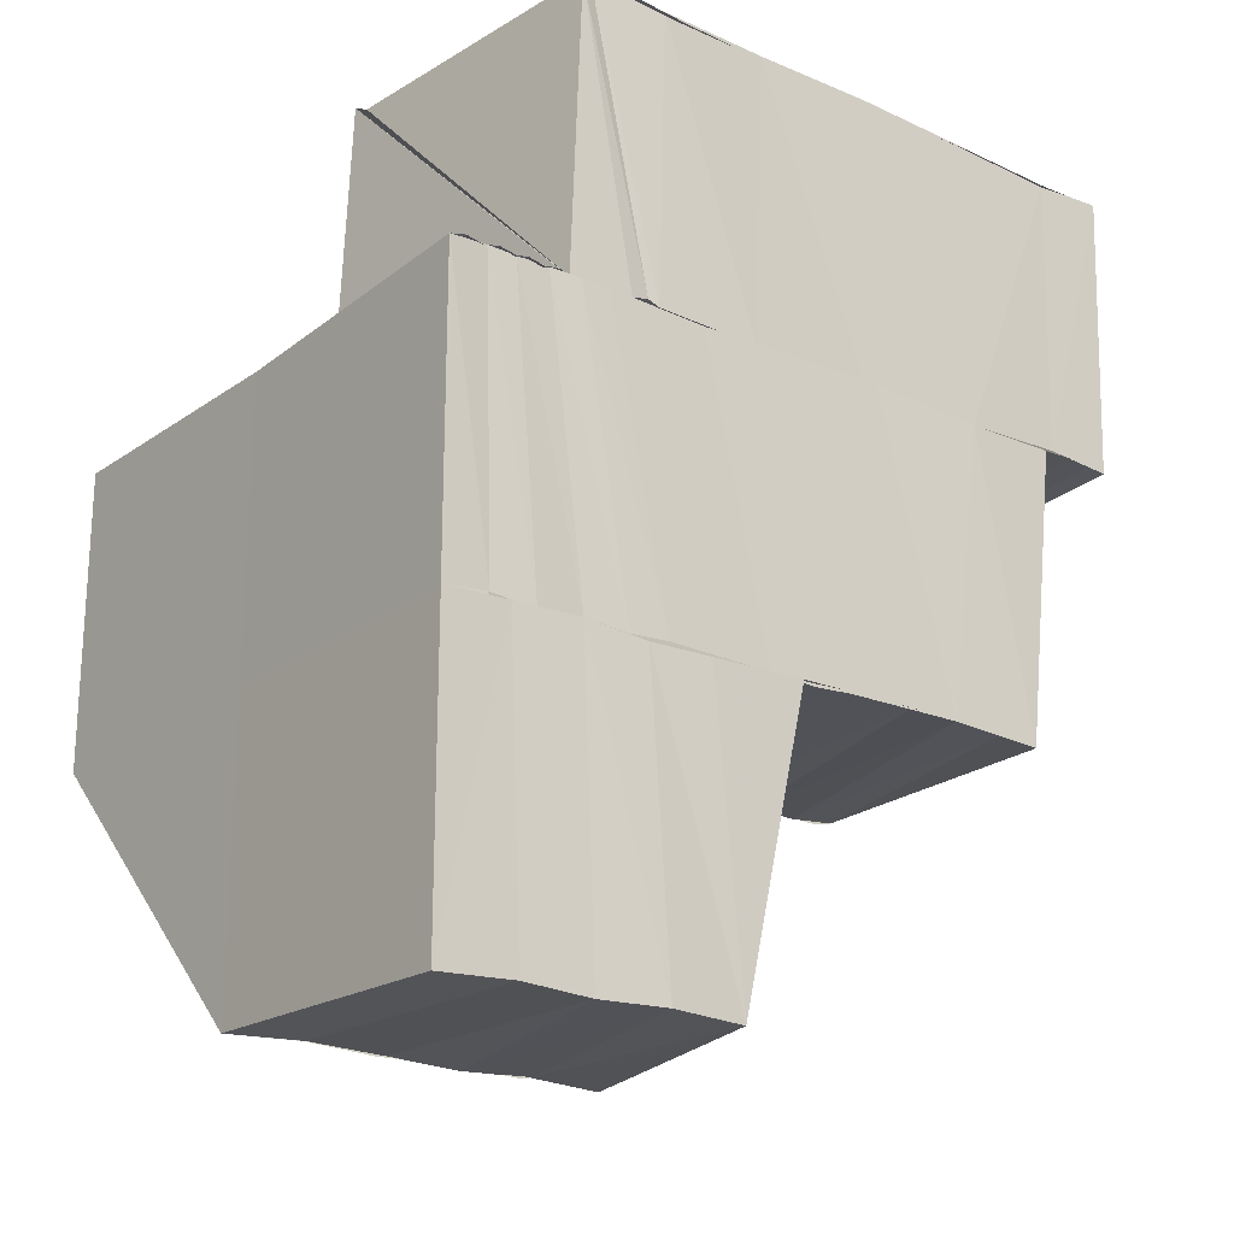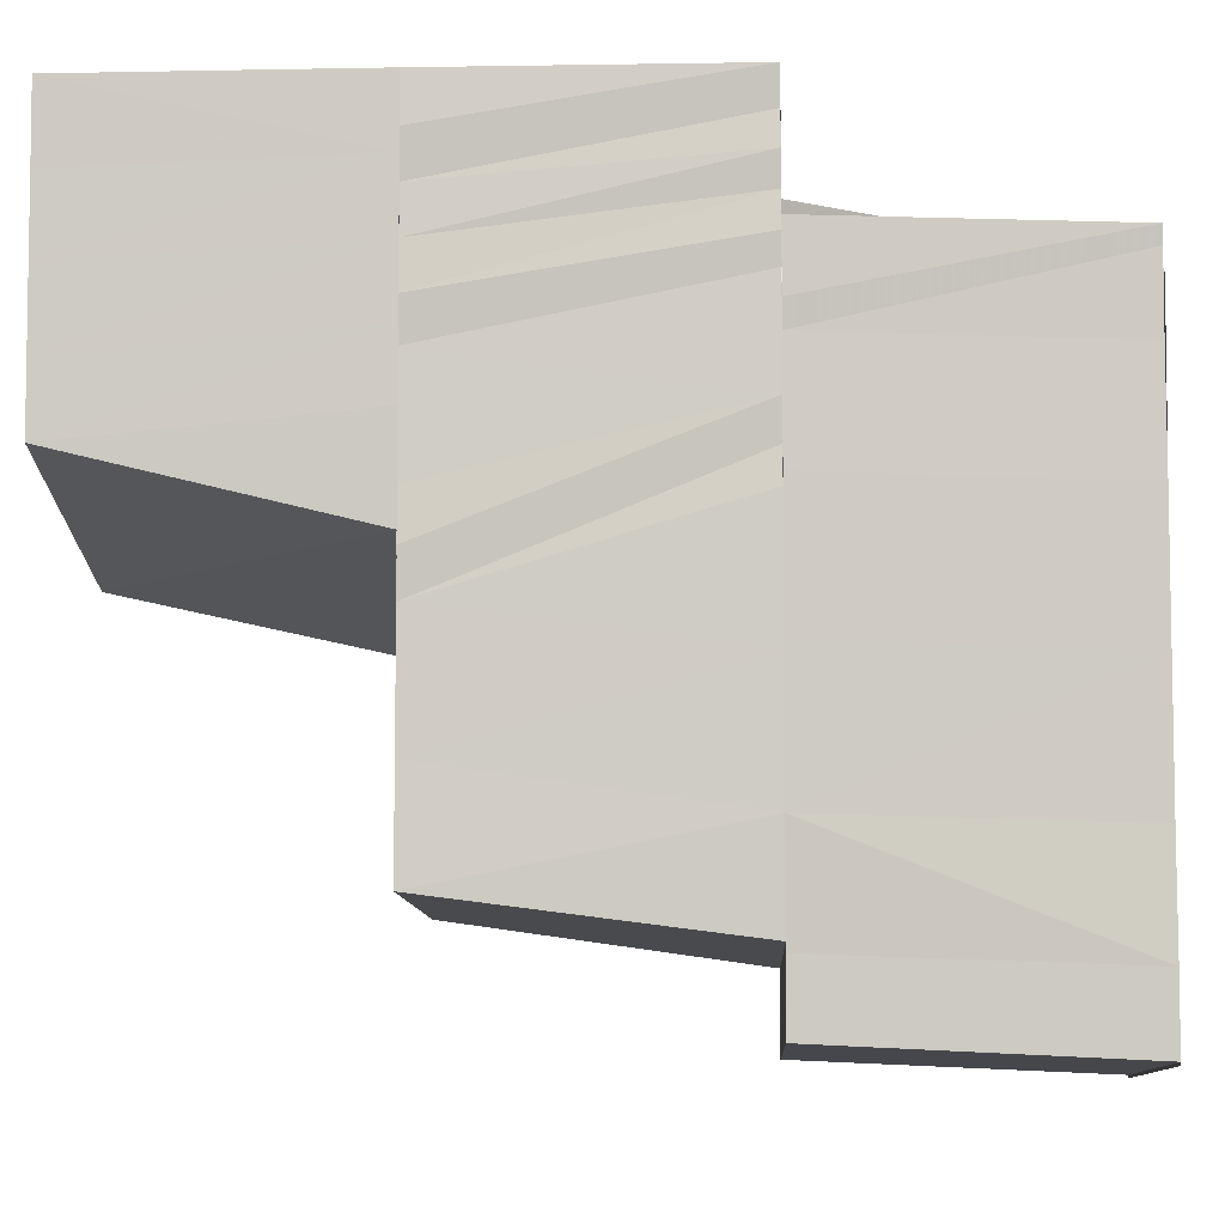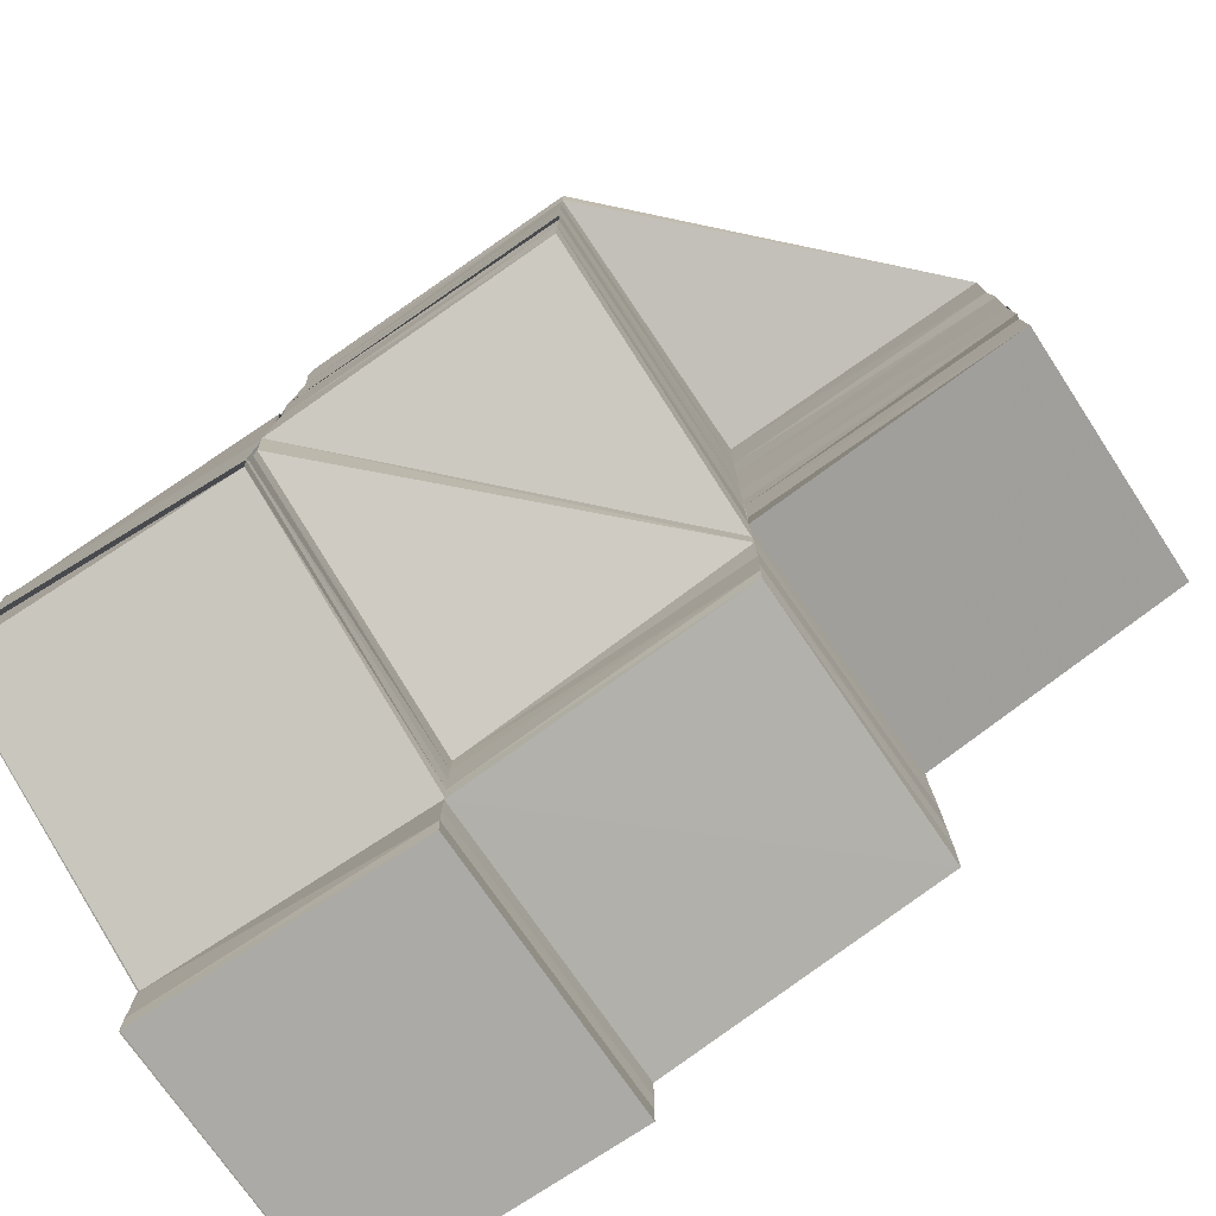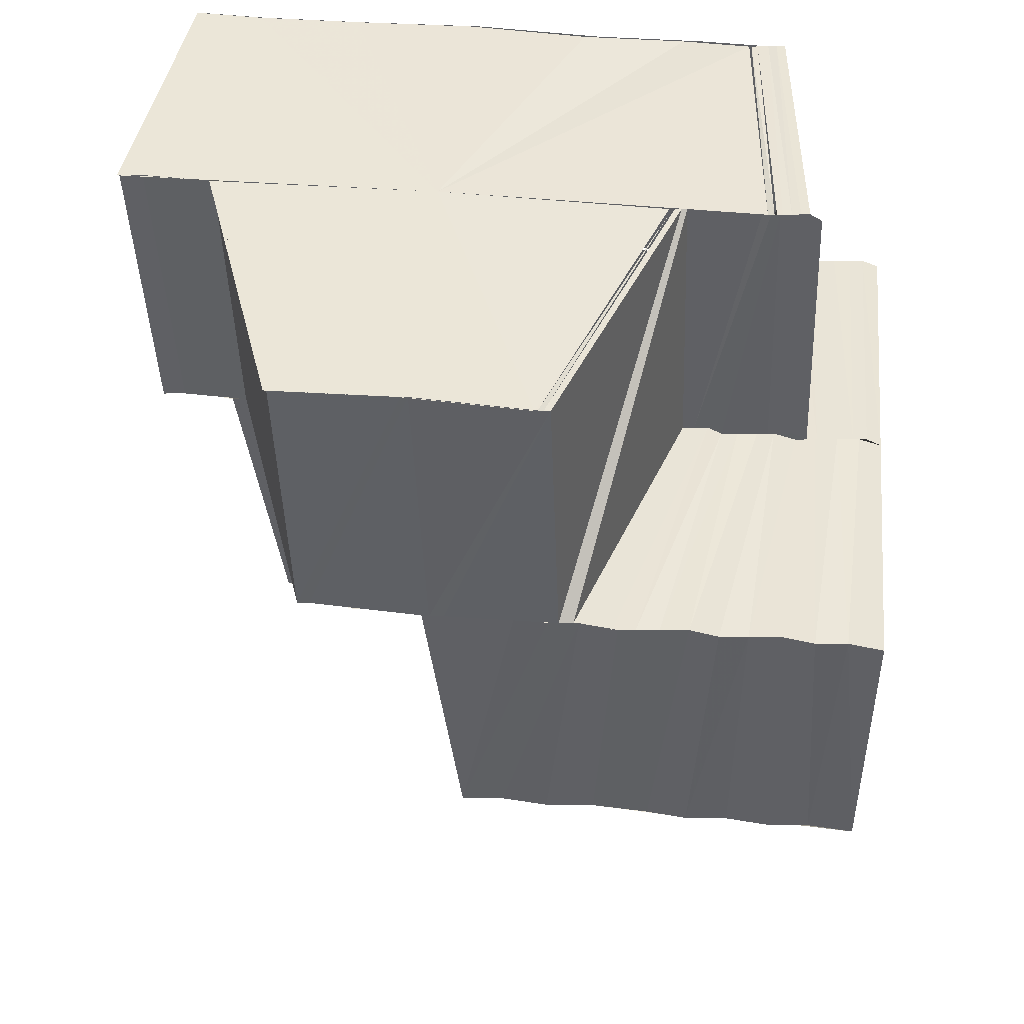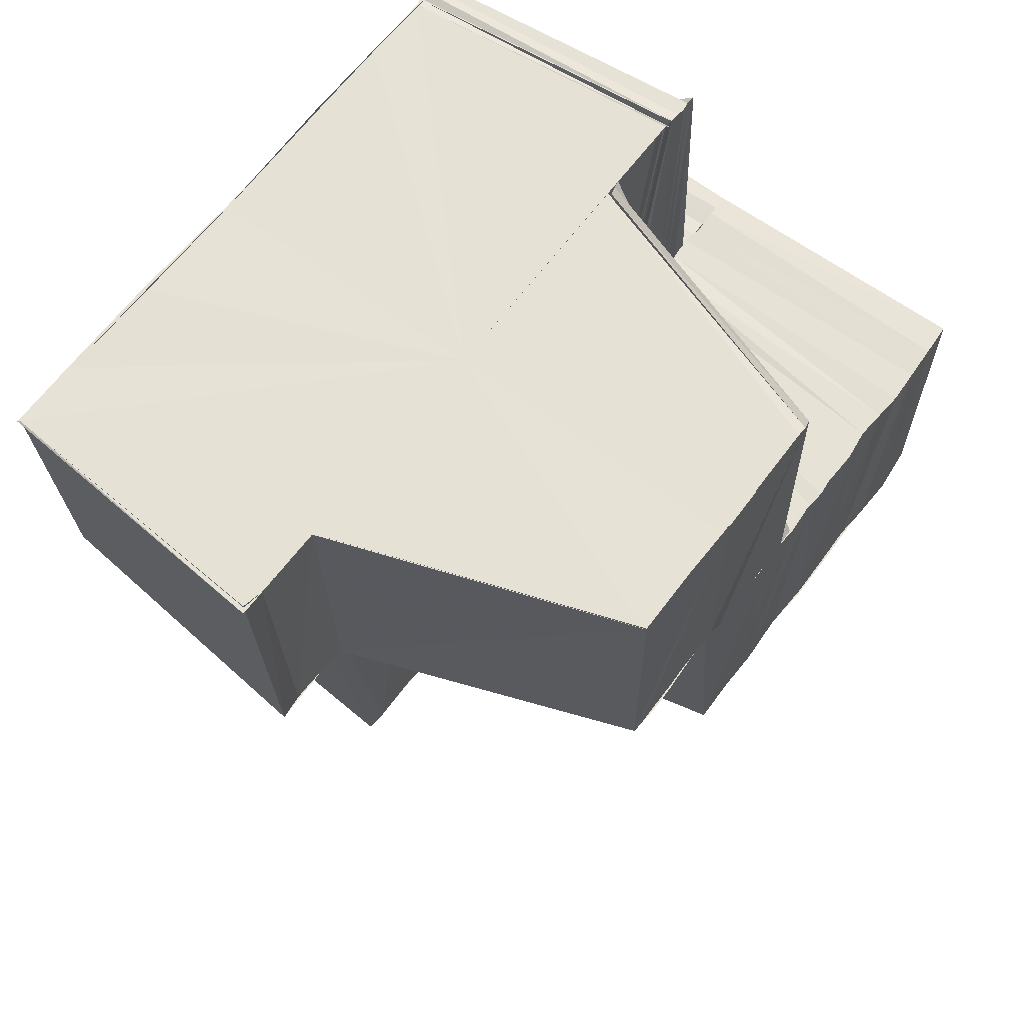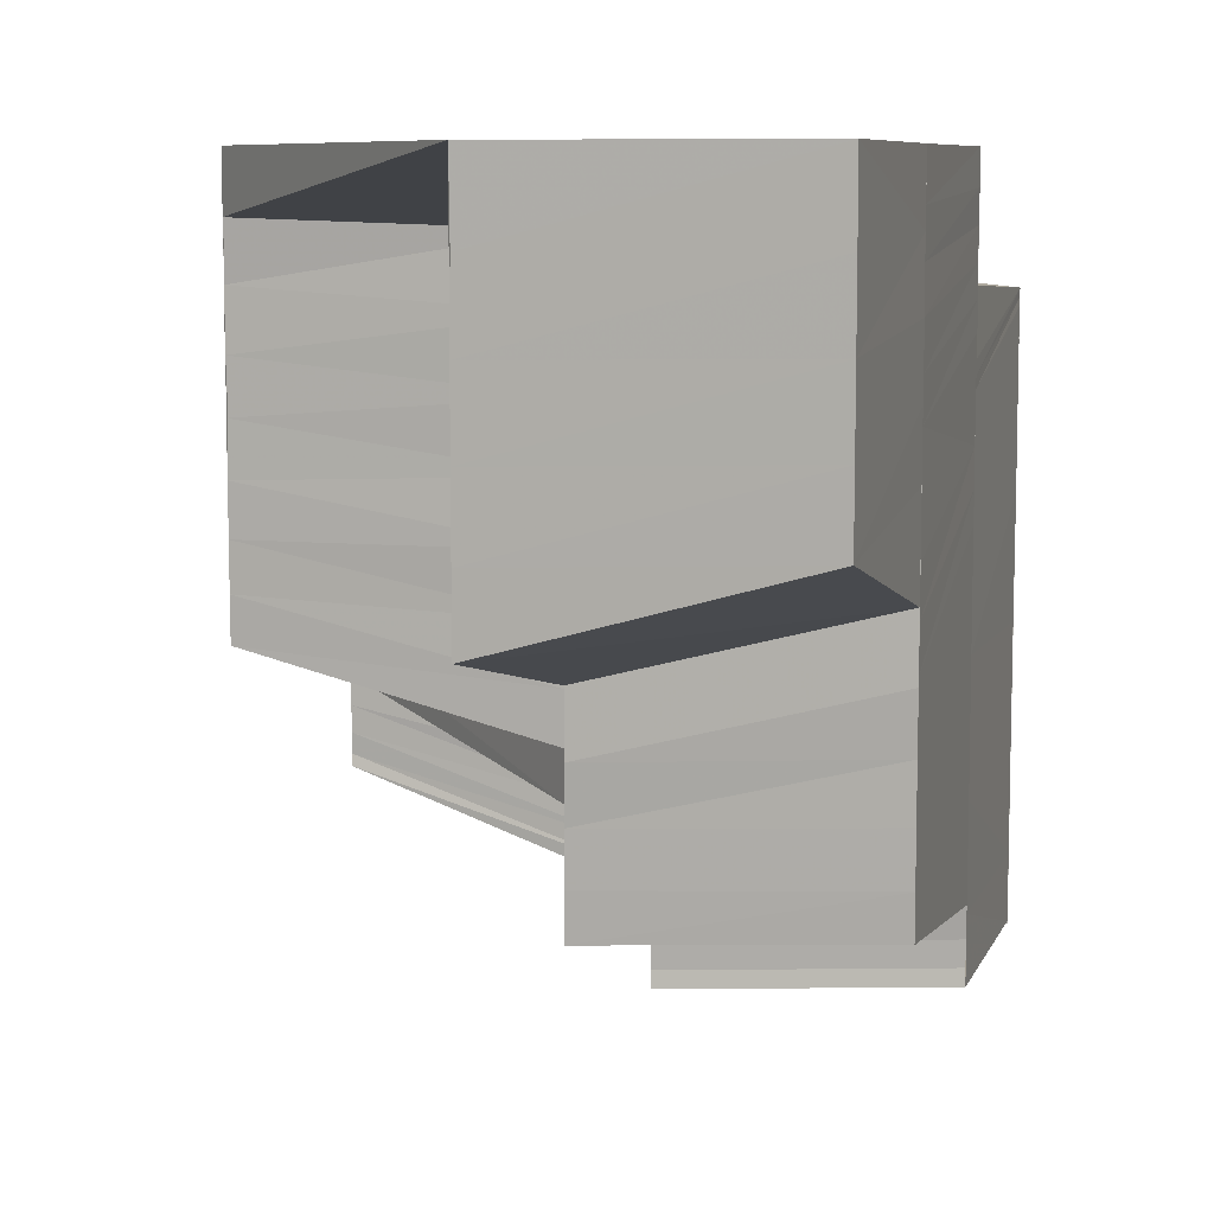
<metadata>
{"format":"obj","ext":"obj","renderer":"f3d","projection":"perspective","resolution":1024,"background":"white","views":[{"elev":-21.1,"azim":51.9,"up":"+Y"},{"elev":-6.3,"azim":93.3,"up":"+Z"},{"elev":-77.8,"azim":-56.1,"up":"+Z"},{"elev":46.2,"azim":-84.3,"up":"+Y"},{"elev":64.3,"azim":-143.0,"up":"+Y"},{"elev":8.3,"azim":15.3,"up":"+Z"}]}
</metadata>
<code>
o 29776
v 2223 1879 19.1
v 2223 1879 19.1
v 2224 1879 19.1
v 2223 1879 19.1
v 2224 1879 19.1
v 2224 1879 19.09
v 2223 1879 19.09
v 2223 1879 19.09
v 2224 1879 19.09
v 2224 1879 19.08
v 2224 1879 19.08
v 2224 1879 19.09
v 2224 1879 19.08
v 2224 1879 19.09
v 2224 1879 19.09
v 2224 1879 19.1
v 2224 1879 19.1
v 2224 1879 19.1
v 2224 1879 19.1
v 2224 1879 19.1
v 2224 1879 19.1
v 2224 1879 19.1
v 2224 1879 19.1
v 2224 1879 19.1
v 2224 1879 19.1
v 2224 1879 19.1
v 2224 1879 19.11
v 2224 1879 19.1
v 2224 1879 19.1
v 2224 1879 19.11
v 2224 1879 19.1
v 2224 1879 19.1
v 2224 1879 19.11
v 2224 1879 19.11
v 2224 1879 19.1
v 2224 1879 19.1
v 2224 1879 19.1
v 2224 1879 19.1
v 2224 1879 19.1
v 2224 1879 19.09
v 2224 1879 19.09
v 2224 1879 19.09
v 2224 1879 19.1
v 2224 1879 19.1
v 2224 1879 19.1
v 2224 1879 19.11
v 2224 1879 19.1
v 2224 1879 19.1
v 2224 1879 19.09
v 2224 1879 19.09
v 2224 1879 19.09
v 2224 1879 19.09
v 2224 1879 19.09
v 2224 1879 19.08
v 2224 1879 19.08
v 2224 1879 19.08
v 2224 1879 19.08
v 2224 1879 19.08
v 2224 1879 19.09
v 2224 1879 19.09
v 2224 1879 19.09
v 2224 1879 19.09
v 2224 1879 19.1
v 2224 1879 19.1
v 2224 1879 19.1
v 2224 1879 19.1
v 2224 1879 19.1
v 2224 1879 19.1
v 2224 1879 19.1
v 2224 1879 19.1
v 2224 1879 19.1
v 2224 1879 19.11
v 2224 1879 19.1
v 2224 1879 19.11
v 2224 1879 19.11
v 2224 1879 19.11
v 2224 1879 19.11
v 2224 1879 19.11
v 2224 1879 19.1
v 2224 1879 19.1
v 2224 1879 19.1
v 2224 1879 19.1
v 2224 1879 19.1
v 2224 1879 19.11
v 2224 1879 19.1
v 2224 1879 19.11
v 2224 1879 19.11
v 2224 1879 19.1
v 2224 1879 19.1
v 2224 1879 19.1
v 2224 1879 19.1
v 2224 1879 19.1
v 2224 1879 19.1
v 2224 1879 19.09
v 2224 1879 19.09
v 2224 1879 19.09
v 2224 1879 19.09
v 2224 1879 19.09
v 2224 1879 19.09
v 2224 1879 19.09
v 2224 1879 19.09
v 2224 1879 19.09
v 2224 1879 19.09
v 2224 1879 19.09
v 2224 1879 19.09
v 2224 1879 19.09
v 2224 1879 19.09
v 2224 1879 19.09
v 2224 1879 19.09
v 2224 1879 19.09
v 2224 1879 19.09
v 2224 1879 19.09
v 2224 1879 19.09
v 2224 1879 19.09
v 2224 1879 19.09
v 2224 1879 19.09
v 2224 1879 19.08
v 2224 1879 19.09
v 2223 1879 19.09
v 2224 1879 19.09
v 2223 1879 19.09
v 2223 1879 19.09
v 2224 1879 19.09
v 2223 1879 19.09
v 2223 1879 19.09
v 2223 1879 19.1
v 2223 1879 19.1
v 2223 1879 19.1
v 2223 1879 19.1
v 2223 1879 19.1
v 2223 1879 19.1
v 2223 1879 19.1
v 2223 1879 19.1
v 2223 1879 19.1
v 2224 1879 19.1
v 2224 1879 19.1
v 2224 1879 19.09
v 2224 1879 19.09
v 2223 1879 19.09
v 2223 1879 19.1
v 2223 1879 19.09
v 2223 1879 19.1
v 2223 1879 19.1
v 2224 1879 19.1
v 2224 1879 19.1
v 2224 1879 19.1
v 2224 1879 19.1
v 2224 1879 19.1
v 2224 1879 19.09
v 2224 1879 19.1
v 2224 1879 19.1
v 2224 1879 19.09
v 2224 1879 19.1
v 2224 1879 19.1
v 2224 1879 19.1
v 2224 1879 19.1
v 2224 1879 19.1
v 2224 1879 19.11
v 2224 1879 19.11
v 2224 1879 19.11
v 2224 1879 19.11
v 2224 1879 19.11
v 2224 1879 19.11
v 2224 1879 19.11
v 2224 1879 19.11
v 2224 1879 19.11
v 2224 1879 19.11
v 2223 1879 19.11
v 2224 1879 19.11
v 2223 1879 19.11
v 2223 1879 19.11
v 2223 1879 19.11
v 2224 1879 19.11
v 2223 1879 19.11
v 2223 1879 19.11
v 2224 1879 19.11
v 2223 1879 19.11
v 2224 1879 19.1
v 2223 1879 19.11
v 2223 1879 19.11
v 2223 1879 19.11
v 2223 1879 19.11
v 2224 1879 19.11
v 2223 1879 19.11
v 2223 1879 19.11
v 2223 1879 19.11
v 2223 1879 19.11
v 2224 1879 19.11
v 2223 1879 19.11
v 2223 1879 19.1
v 2223 1879 19.1
v 2223 1879 19.11
v 2224 1879 19.11
v 2223 1879 19.1
v 2223 1879 19.1
v 2223 1879 19.1
v 2223 1879 19.1
v 2224 1879 19.11
v 2223 1879 19.1
v 2223 1879 19.1
v 2223 1879 19.1
v 2223 1879 19.1
v 2224 1879 19.1
v 2223 1879 19.1
v 2223 1879 19.1
v 2224 1879 19.1
v 2223 1879 19.1
v 2223 1879 19.1
v 2224 1879 19.1
v 2223 1879 19.1
v 2224 1879 19.1
v 2224 1879 19.1
v 2224 1879 19.1
v 2224 1879 19.1
v 2223 1879 19.1
v 2224 1879 19.1
v 2224 1879 19.1
v 2223 1879 19.1
v 2224 1879 19.1
v 2224 1879 19.1
v 2223 1879 19.1
v 2224 1879 19.1
v 2224 1879 19.1
v 2223 1879 19.1
v 2224 1879 19.1
v 2223 1879 19.1
v 2224 1879 19.1
v 2224 1879 19.1
v 2224 1879 19.1
v 2224 1879 19.1
v 2224 1879 19.11
v 2224 1879 19.1
v 2224 1879 19.1
v 2224 1879 19.11
v 2224 1879 19.11
v 2224 1879 19.08
v 2224 1879 19.08
v 2224 1879 19.08
v 2224 1879 19.08
v 2224 1879 19.08
v 2224 1879 19.09
v 2224 1879 19.09
v 2223 1879 19.09
v 2224 1879 19.09
v 2223 1879 19.09
v 2223 1879 19.09
v 2223 1879 19.09
v 2223 1879 19.09
v 2223 1879 19.09
v 2223 1879 19.09
v 2223 1879 19.09
v 2223 1879 19.1
v 2223 1879 19.1
v 2223 1879 19.09
v 2223 1879 19.1
v 2223 1879 19.1
v 2223 1879 19.1
v 2224 1879 19.1
v 2223 1879 19.1
v 2224 1879 19.1
v 2224 1879 19.1
v 2223 1879 19.1
v 2224 1879 19.1
v 2224 1879 19.1
v 2224 1879 19.1
v 2224 1879 19.1
v 2224 1879 19.1
v 2224 1879 19.1
v 2224 1879 19.1
v 2224 1879 19.1
v 2224 1879 19.1
v 2224 1879 19.11
v 2224 1879 19.11
v 2224 1879 19.11
v 2224 1879 19.11
v 2224 1879 19.11
v 2224 1879 19.11
v 2224 1879 19.11
v 2224 1879 19.11
v 2224 1879 19.11
v 2224 1879 19.08
v 2224 1879 19.08
v 2224 1879 19.08
v 2224 1879 19.08
v 2224 1879 19.08
v 2224 1879 19.09
v 2224 1879 19.09
v 2223 1879 19.09
v 2223 1879 19.09
v 2223 1879 19.09
v 2224 1879 19.09
v 2223 1879 19.09
v 2223 1879 19.09
v 2224 1879 19.09
v 2223 1879 19.09
v 2224 1879 19.09
v 2223 1879 19.1
v 2223 1879 19.1
v 2224 1879 19.1
v 2224 1879 19.1
v 2224 1879 19.08
v 2224 1879 19.08
v 2224 1879 19.08
v 2224 1879 19.08
v 2224 1879 19.09
v 2224 1879 19.09
v 2224 1879 19.09
v 2224 1879 19.09
v 2224 1879 19.09
v 2224 1879 19.09
v 2224 1879 19.09
v 2224 1879 19.11
v 2224 1879 19.11
v 2224 1879 19.1
v 2224 1879 19.11
v 2224 1879 19.11
v 2224 1879 19.11
v 2224 1879 19.11
v 2224 1879 19.11
v 2224 1879 19.11
v 2224 1879 19.11
v 2224 1879 19.11
v 2224 1879 19.11
v 2224 1879 19.11
v 2224 1879 19.11
v 2224 1879 19.11
v 2224 1879 19.11
v 2224 1879 19.11
v 2224 1879 19.11
v 2224 1879 19.11
v 2224 1879 19.11
v 2224 1879 19.11
v 2224 1879 19.11
v 2224 1879 19.11
v 2224 1879 19.11
f 1 2 3
f 2 4 5
f 1 3 6
f 7 1 6
f 8 7 6
f 9 8 6
f 10 11 6
f 12 13 6
f 14 12 6
f 15 14 6
f 16 15 6
f 17 16 6
f 18 17 6
f 19 18 6
f 19 20 21
f 20 22 21
f 23 24 22
f 23 25 24
f 25 26 24
f 25 27 26
f 27 28 29
f 30 31 28
f 27 30 32
f 33 34 31
f 26 35 36
f 32 37 35
f 36 35 38
f 36 38 39
f 39 38 40
f 39 40 41
f 41 40 42
f 43 44 35
f 44 45 37
f 45 46 47
f 48 47 37
f 41 42 49
f 49 42 50
f 42 51 52
f 42 53 50
f 50 53 54
f 53 55 56
f 57 54 58
f 42 59 60
f 61 59 42
f 61 62 59
f 63 62 61
f 63 64 62
f 64 65 62
f 64 66 65
f 66 67 65
f 66 68 67
f 69 68 66
f 69 70 68
f 70 71 68
f 70 72 71
f 72 73 71
f 72 74 73
f 74 75 73
f 74 76 75
f 76 77 75
f 76 78 77
f 73 79 80
f 81 80 82
f 81 73 83
f 73 84 85
f 84 86 79
f 84 87 86
f 88 81 89
f 88 89 90
f 90 89 91
f 89 92 93
f 90 93 94
f 95 90 96
f 95 96 97
f 98 95 97
f 98 97 99
f 100 98 99
f 100 99 101
f 102 100 101
f 102 101 103
f 104 102 105
f 103 106 107
f 106 108 109
f 107 106 110
f 111 112 107
f 106 113 114
f 113 115 114
f 116 111 117
f 118 115 119
f 115 120 121
f 115 121 122
f 123 124 121
f 121 125 126
f 125 127 126
f 124 128 127
f 128 129 130
f 131 130 127
f 129 132 133
f 134 133 130
f 135 136 134
f 137 135 131
f 138 137 139
f 137 140 141
f 135 142 140
f 136 143 142
f 144 145 136
f 145 146 147
f 148 145 144
f 91 144 149
f 150 151 144
f 152 150 149
f 153 154 148
f 83 155 148
f 154 156 155
f 85 157 155
f 156 158 157
f 159 160 157
f 158 161 160
f 161 162 160
f 163 161 84
f 161 162 164
f 163 161 164
f 165 163 77
f 165 163 164
f 166 165 164
f 166 165 167
f 168 166 164
f 168 166 169
f 170 168 169
f 171 168 164
f 162 171 164
f 162 171 172
f 173 162 172
f 171 174 175
f 176 172 177
f 178 173 177
f 179 175 180
f 179 181 182
f 182 169 183
f 184 170 183
f 185 180 186
f 185 179 187
f 187 183 188
f 189 184 188
f 190 186 191
f 190 185 192
f 192 188 193
f 194 189 193
f 195 191 196
f 195 190 197
f 197 193 198
f 199 194 198
f 200 196 201
f 200 195 202
f 202 198 203
f 204 199 203
f 205 203 206
f 133 200 205
f 207 200 133
f 208 205 206
f 208 206 209
f 210 208 209
f 210 211 212
f 213 214 207
f 215 210 216
f 215 212 217
f 218 217 219
f 218 215 220
f 221 218 222
f 214 223 224
f 225 224 207
f 223 178 226
f 227 226 224
f 228 177 226
f 145 229 225
f 229 230 227
f 230 231 228
f 229 232 146
f 230 233 232
f 231 234 233
f 231 235 234
f 236 237 238
f 239 240 238
f 238 240 241
f 240 242 241
f 241 242 243
f 244 245 243
f 243 246 247
f 246 248 247
f 245 249 248
f 248 250 4
f 251 250 248
f 250 252 253
f 250 254 255
f 254 256 255
f 257 256 258
f 256 259 260
f 256 260 261
f 262 263 260
f 260 264 265
f 264 266 265
f 263 267 266
f 220 268 266
f 267 269 268
f 269 270 271
f 216 271 268
f 209 272 271
f 271 272 30
f 272 273 274
f 272 275 276
f 275 277 273
f 278 279 277
f 275 278 280
f 281 282 283
f 282 284 285
f 286 287 288
f 287 289 290
f 287 291 251
f 291 292 251
f 291 110 292
f 110 293 292
f 294 295 293
f 296 294 293
f 297 298 299
f 298 300 299
f 301 302 303
f 302 304 239
f 302 305 304
f 305 117 304
f 305 306 117
f 307 308 309
f 308 310 311
f 312 313 314
f 312 315 316
f 315 317 318
f 319 320 321
f 322 323 324
f 325 326 323
f 326 327 323
f 326 328 327
f 328 329 327
f 328 330 329
f 330 331 329
f 330 332 331
f 332 333 331
f 332 334 333
f 334 167 333
f 334 335 167

</code>
